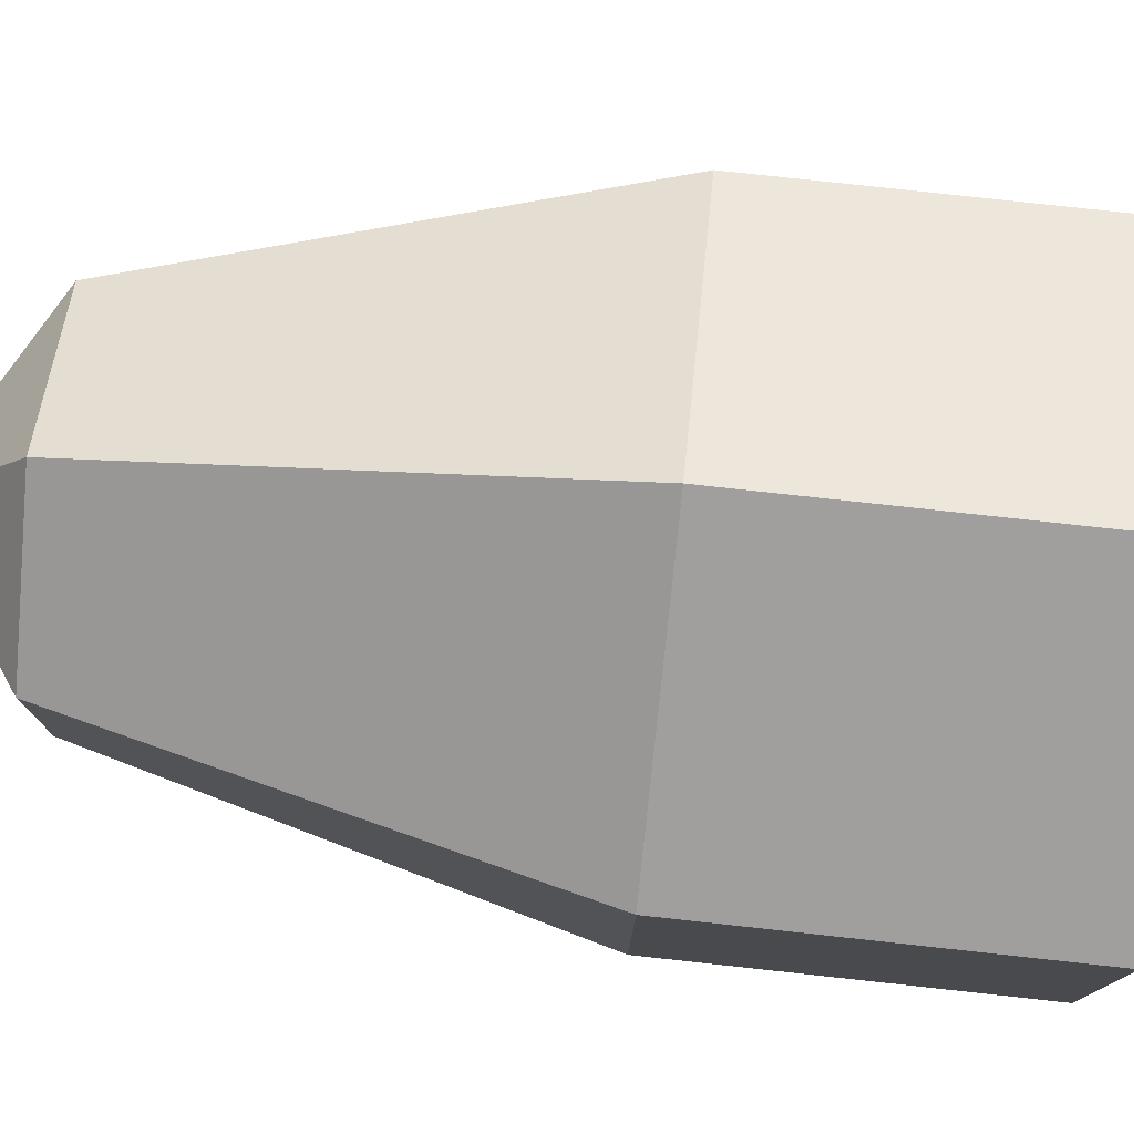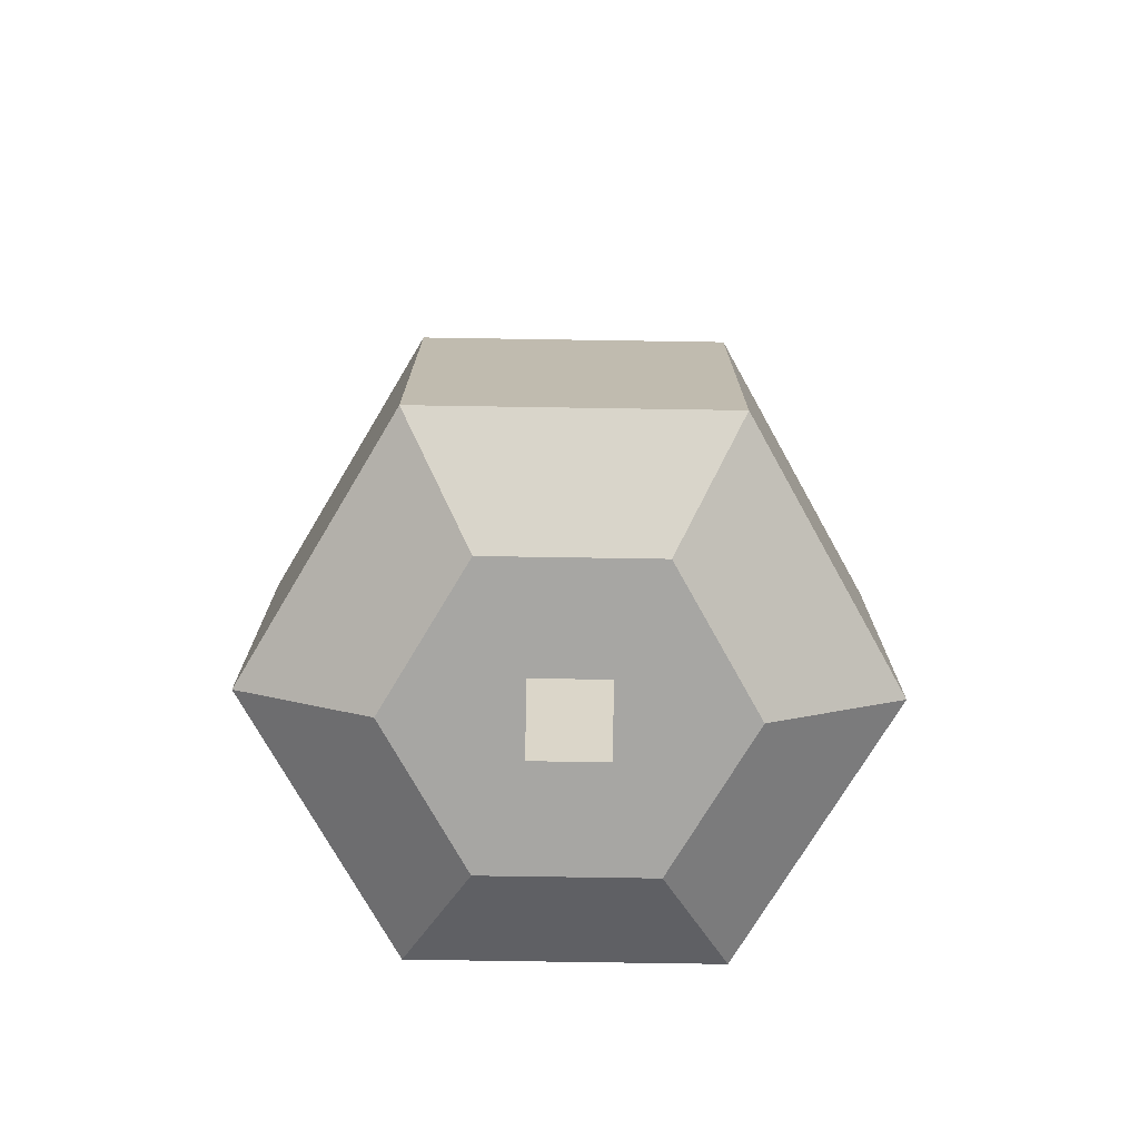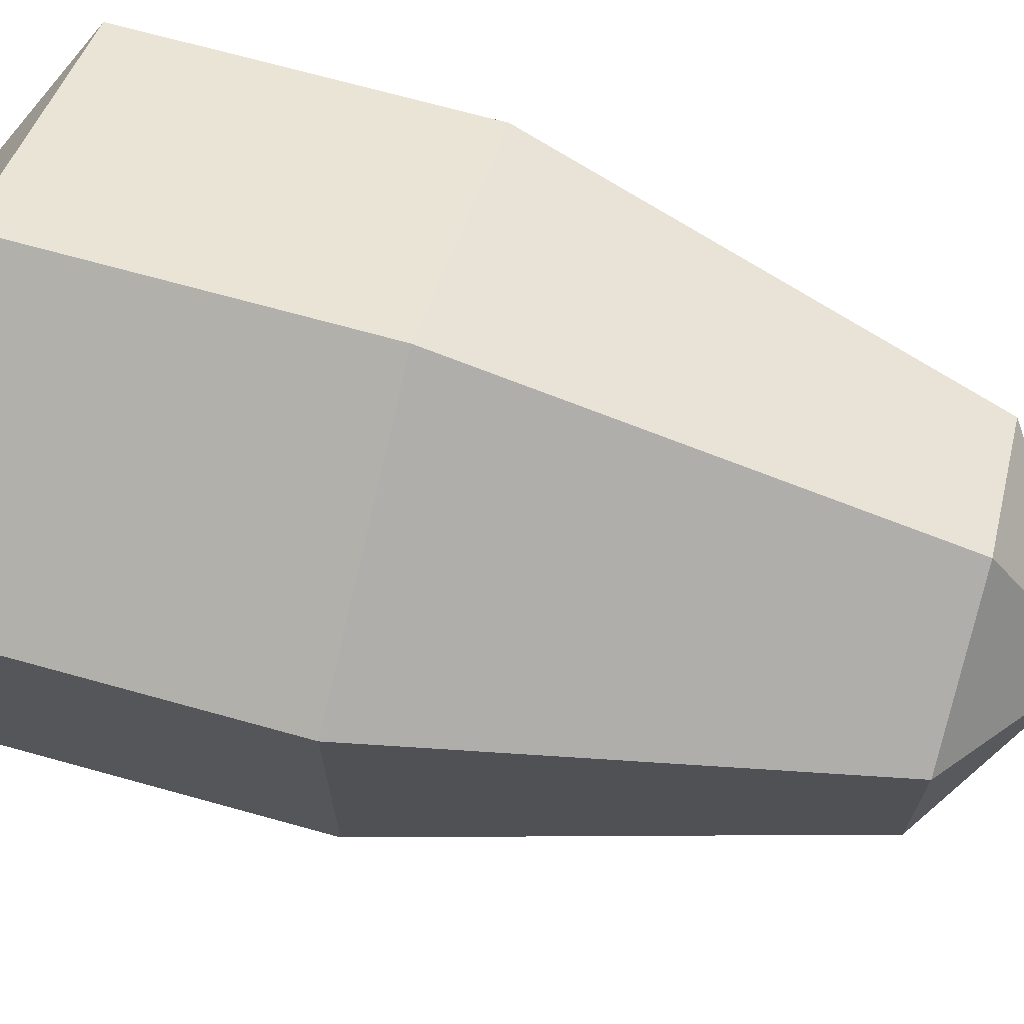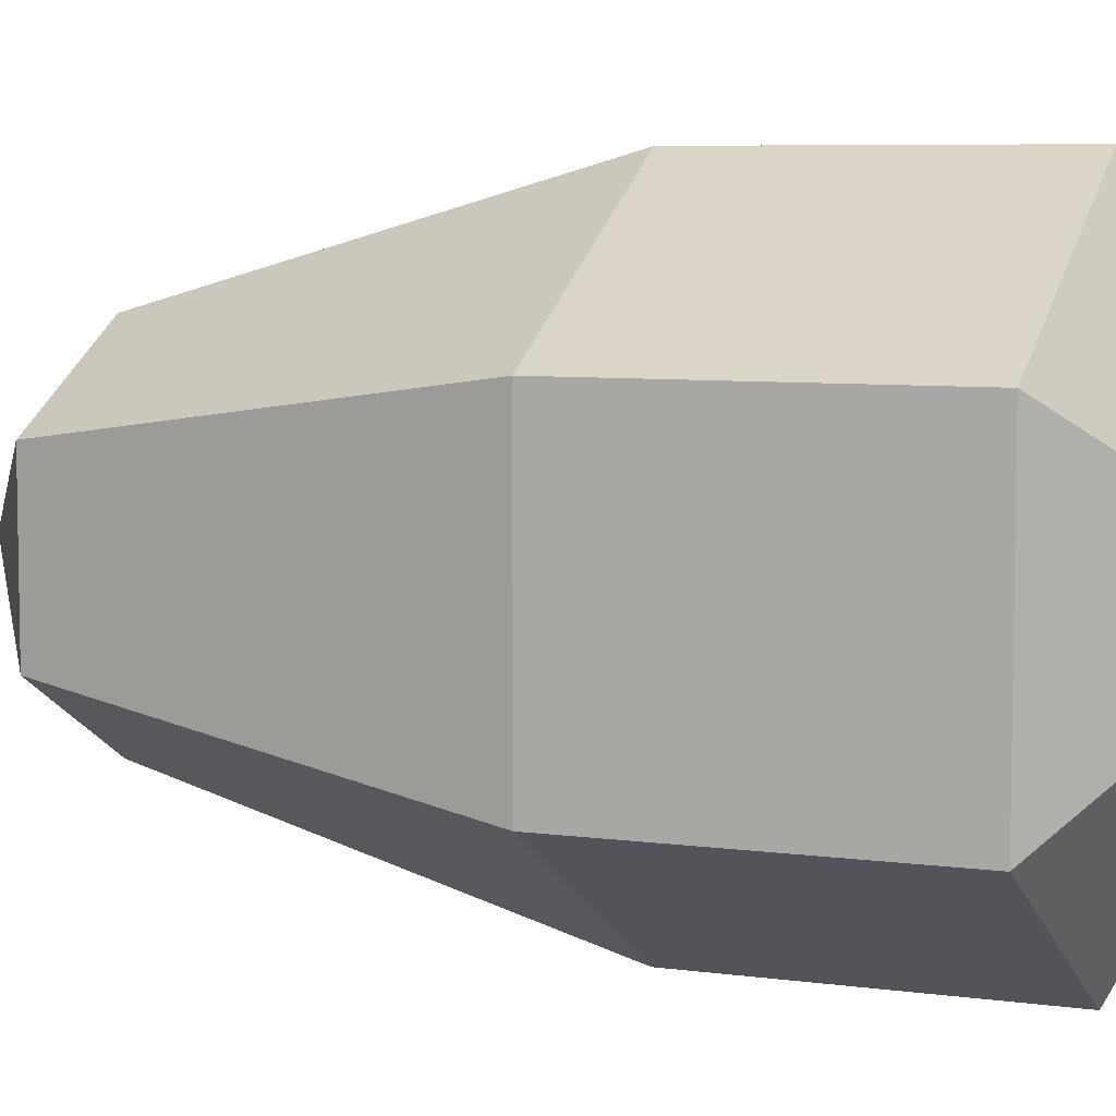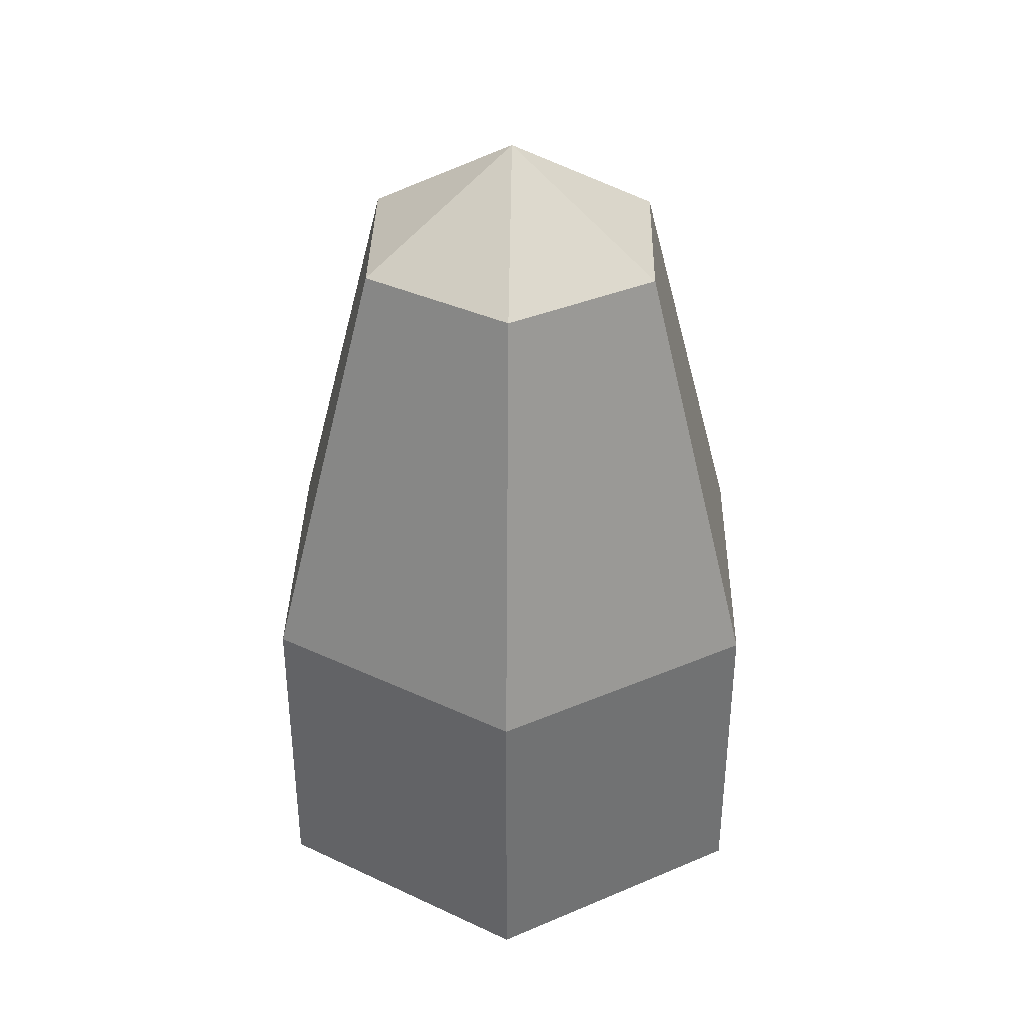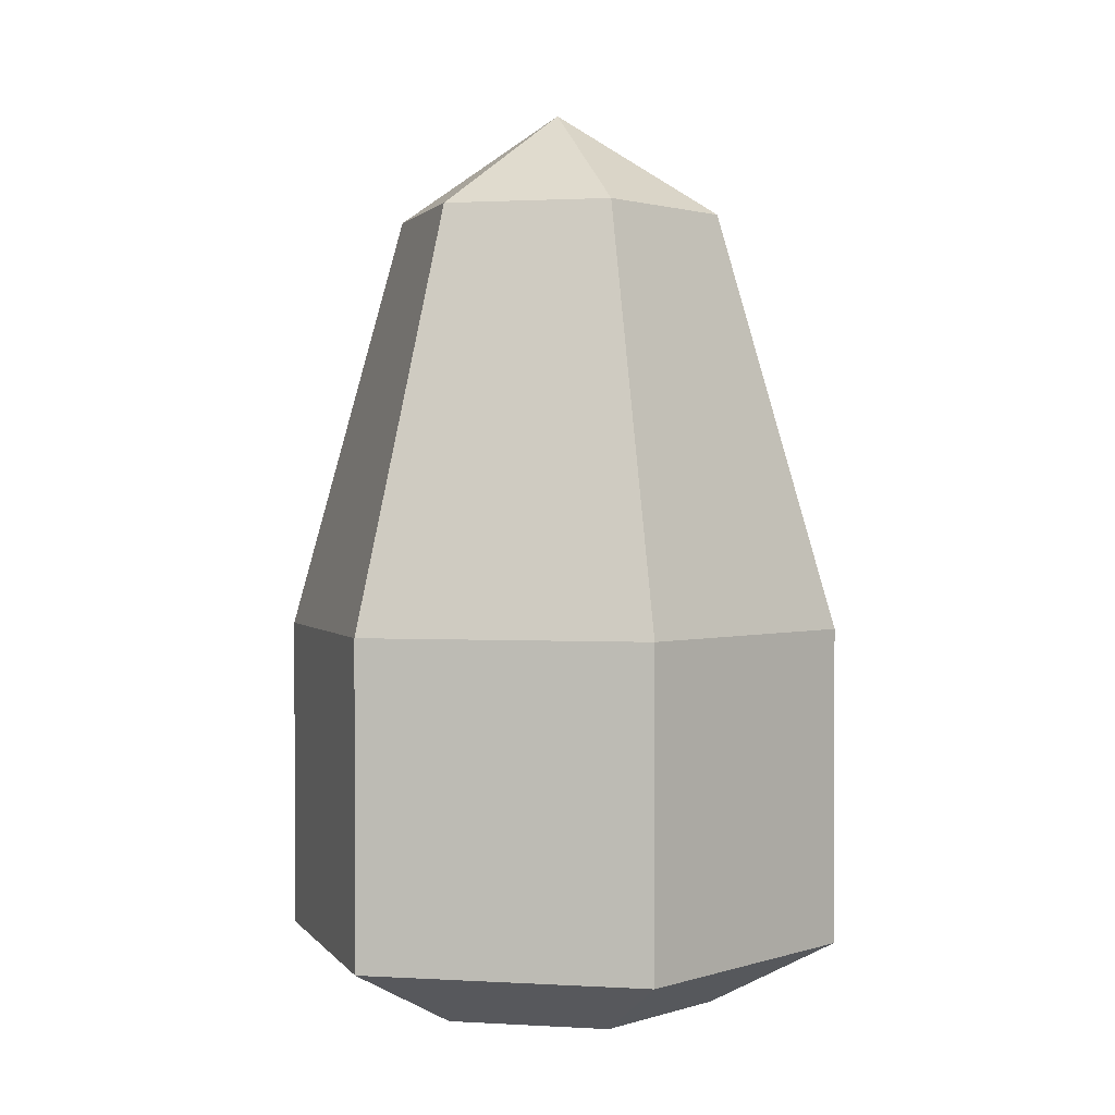
<metadata>
{"format":"obj","ext":"obj","renderer":"f3d","projection":"perspective","resolution":1024,"background":"white","views":[{"elev":78.3,"azim":-83.8,"up":"+Z"},{"elev":-74.2,"azim":-90.9,"up":"+Y"},{"elev":70.4,"azim":105.5,"up":"+Z"},{"elev":6.6,"azim":-67.8,"up":"+Z"},{"elev":36.7,"azim":1.2,"up":"+Y"},{"elev":1.4,"azim":-18.1,"up":"+Y"}]}
</metadata>
<code>
o tree_simple
v -0.1028 1.444 0.05938
v 0 1.444 0.1188
v 0 1.519 0
v 0.1028 1.444 0.05938
v 0.1028 1.444 -0.05938
v 0.1773 1.143 0.1024
v 0 0.9151 0.2047
v 0.1773 0.9151 0.1024
v 0 1.143 0.2047
v 0.1773 0.9151 -0.1024
v 0.1773 1.143 -0.1024
v -0.1773 1.143 -0.1024
v 0 0.9151 -0.2047
v -0.1773 0.9151 -0.1024
v 0 1.143 -0.2047
v -0.1773 1.143 0.1024
v -0.1028 1.444 -0.05938
v 0.0993 0.8682 0.05733
v 0.0993 0.8682 -0.05733
v 0 0.8682 0.1147
v 0.02571 0.8682 0.02571
v -0.02571 0.8682 0.02571
v -0.0993 0.8682 0.05733
v -0.02571 0.8682 -0.02571
v 0.02571 0.8682 -0.02571
v 0 0.8682 -0.1147
v -0.0993 0.8682 -0.05733
v 0 1.444 -0.1188
v -0.1773 0.9151 0.1024
f 1 2 3
f 2 4 3
f 3 4 5
f 6 7 8
f 7 6 9
f 6 10 11
f 10 6 8
f 12 13 14
f 13 12 15
f 16 17 12
f 17 16 1
f 18 10 8
f 10 18 19
f 20 19 18
f 19 20 21
f 21 20 22
f 22 20 23
f 22 23 24
f 25 19 21
f 19 25 26
f 26 25 24
f 26 24 27
f 27 24 23
f 27 13 26
f 13 27 14
f 19 13 10
f 13 19 26
f 15 10 13
f 10 15 11
f 17 3 28
f 2 16 9
f 16 2 1
f 28 11 15
f 11 28 5
f 29 27 23
f 27 29 14
f 7 18 8
f 18 7 20
f 29 20 7
f 20 29 23
f 29 12 14
f 12 29 16
f 4 9 6
f 9 4 2
f 9 29 7
f 29 9 16
f 5 6 11
f 6 5 4
f 17 15 12
f 15 17 28
f 3 5 28
f 1 3 17

</code>
